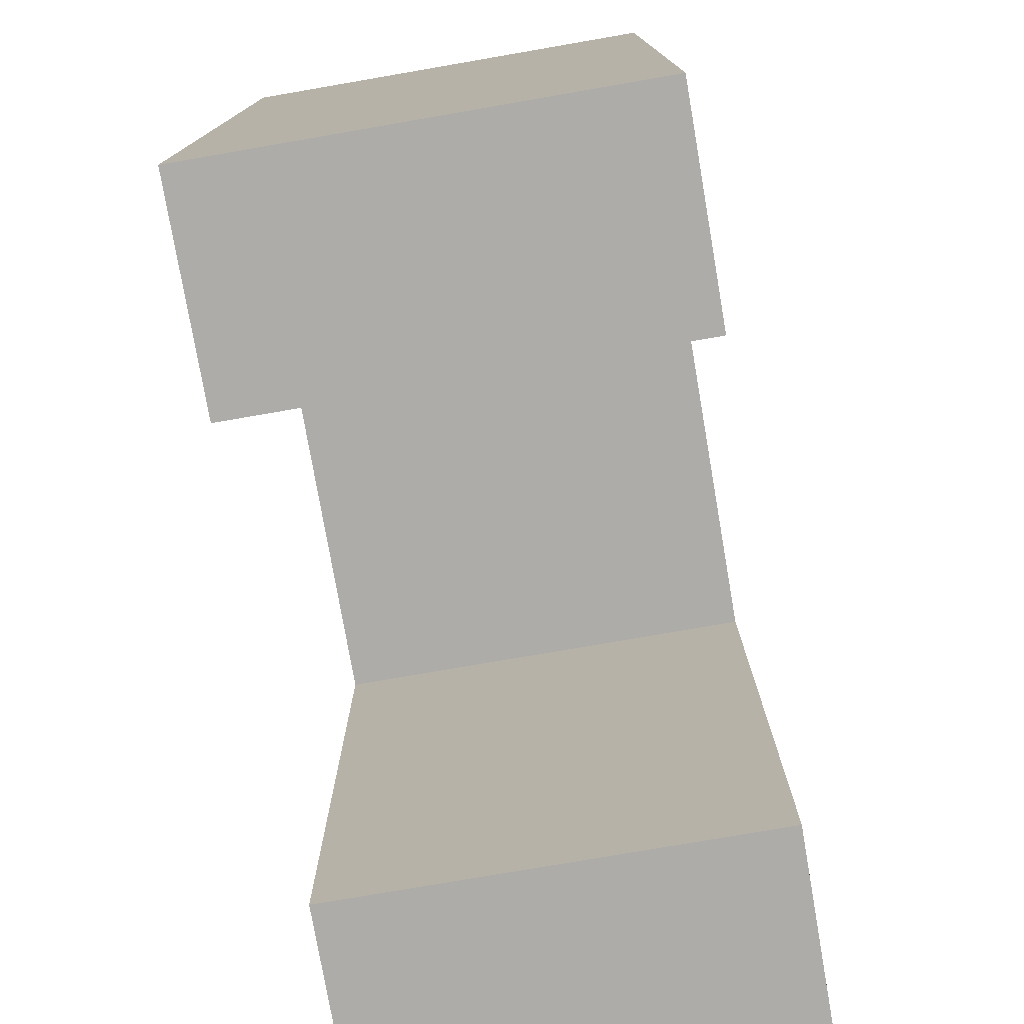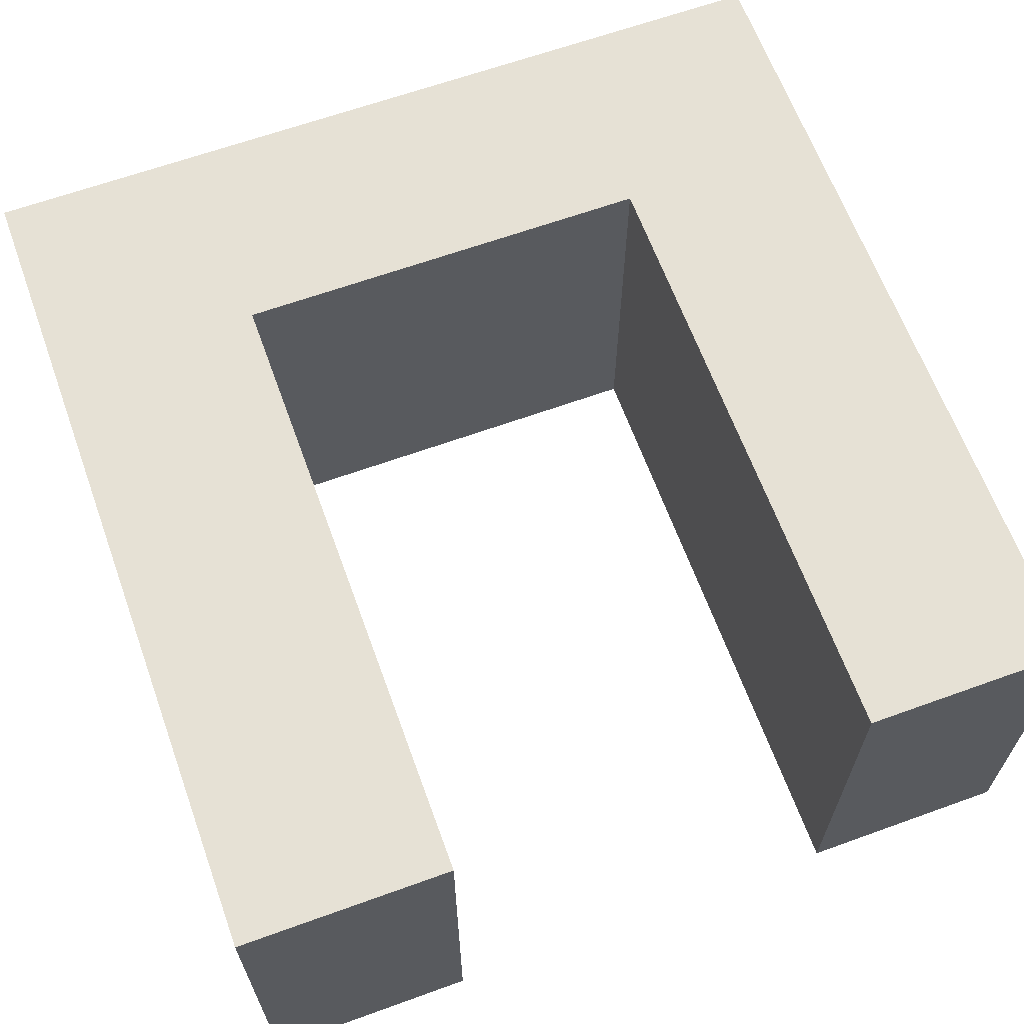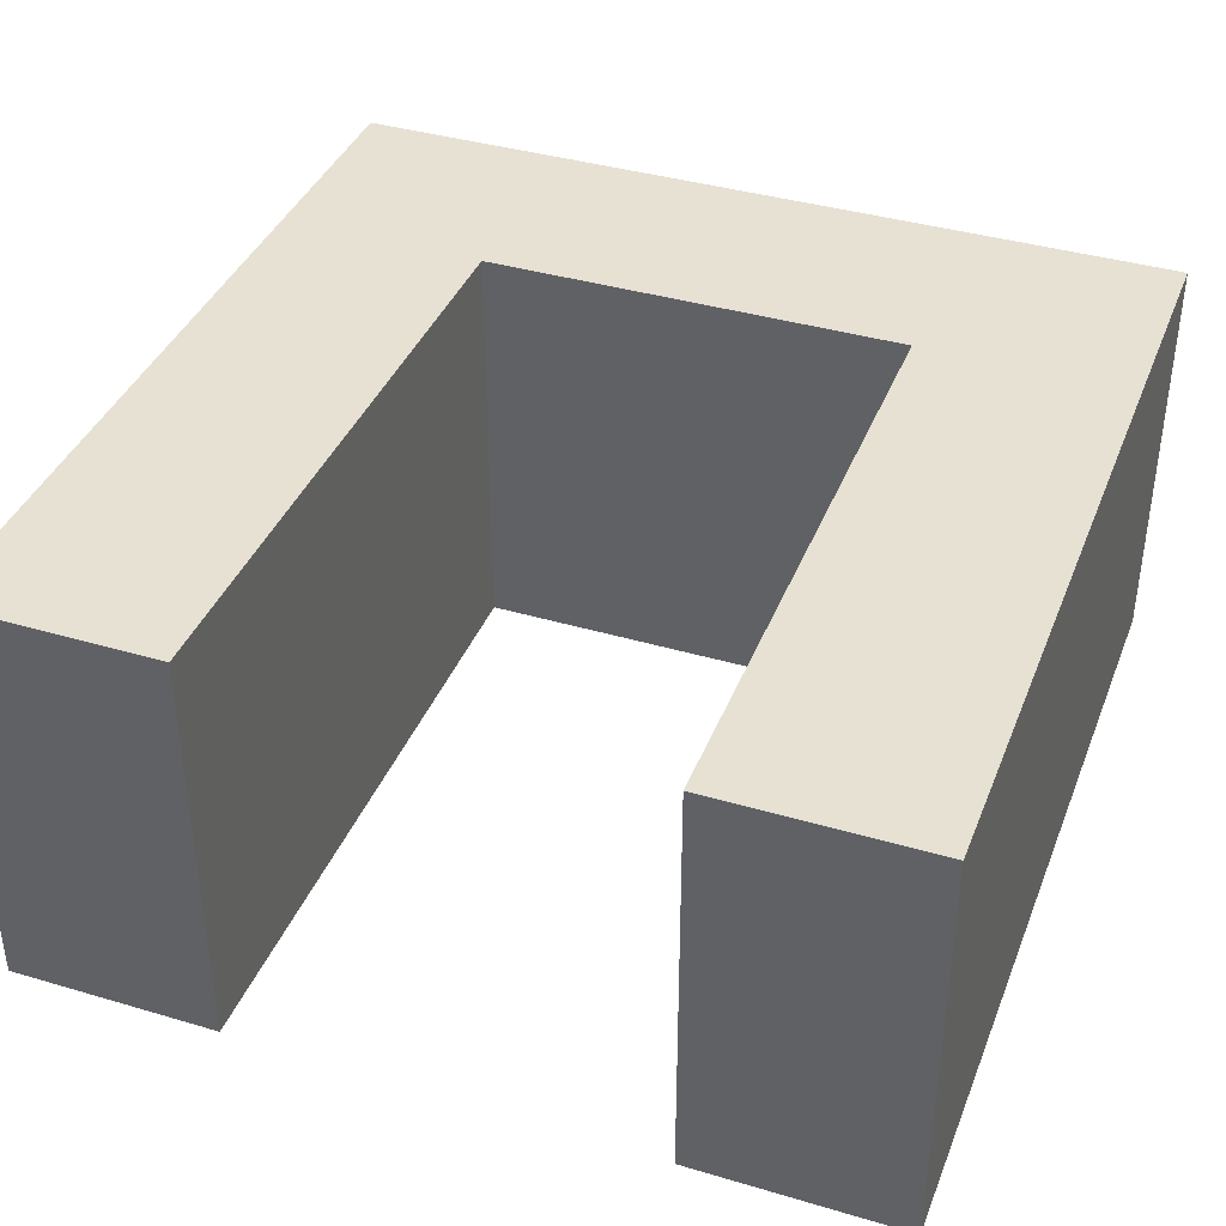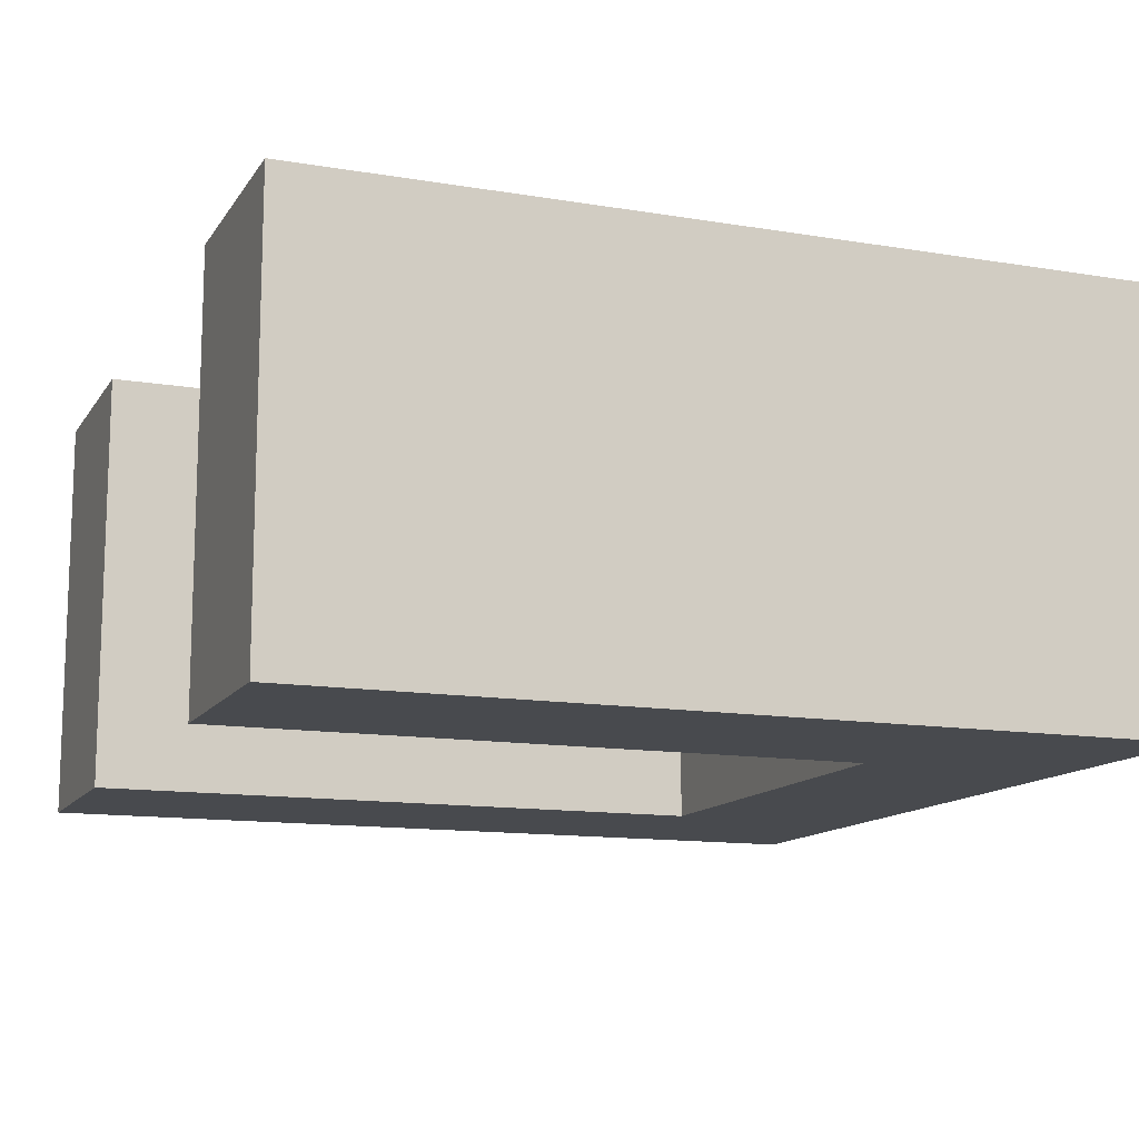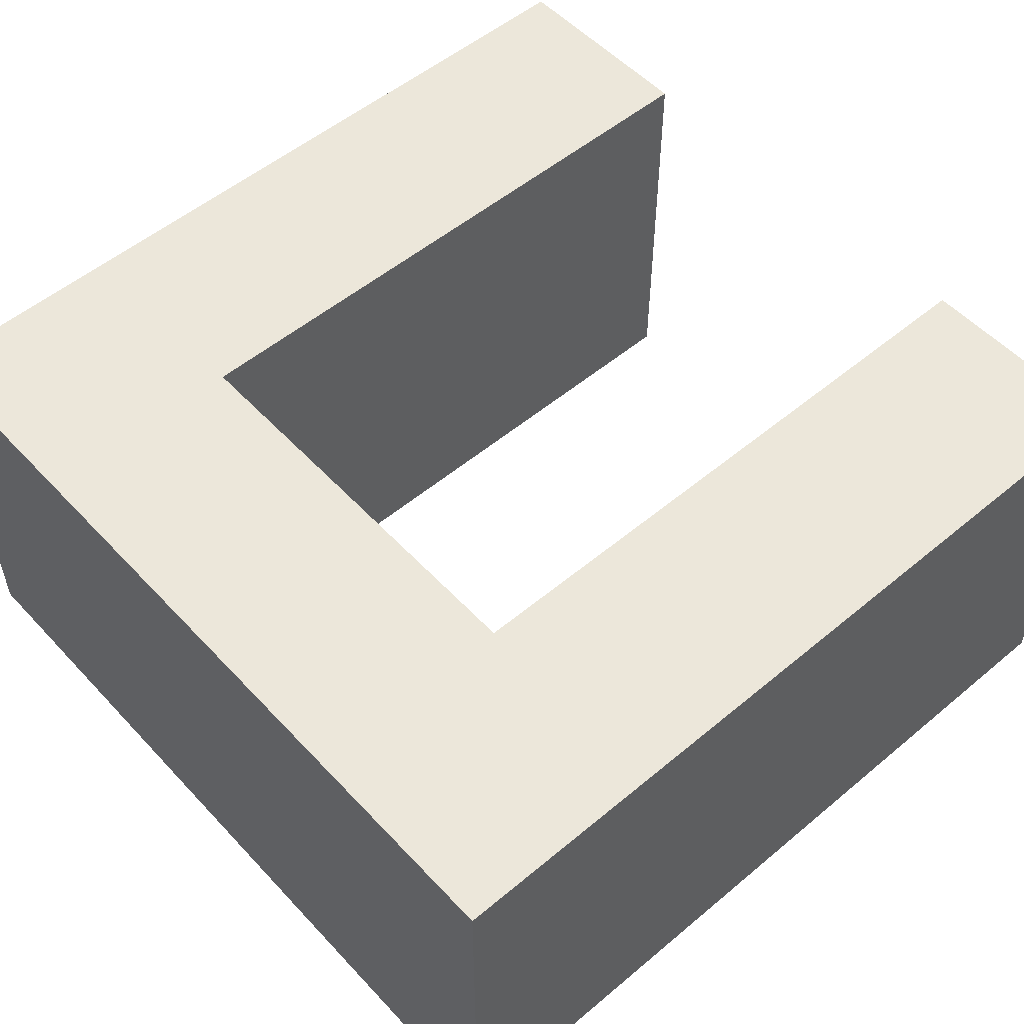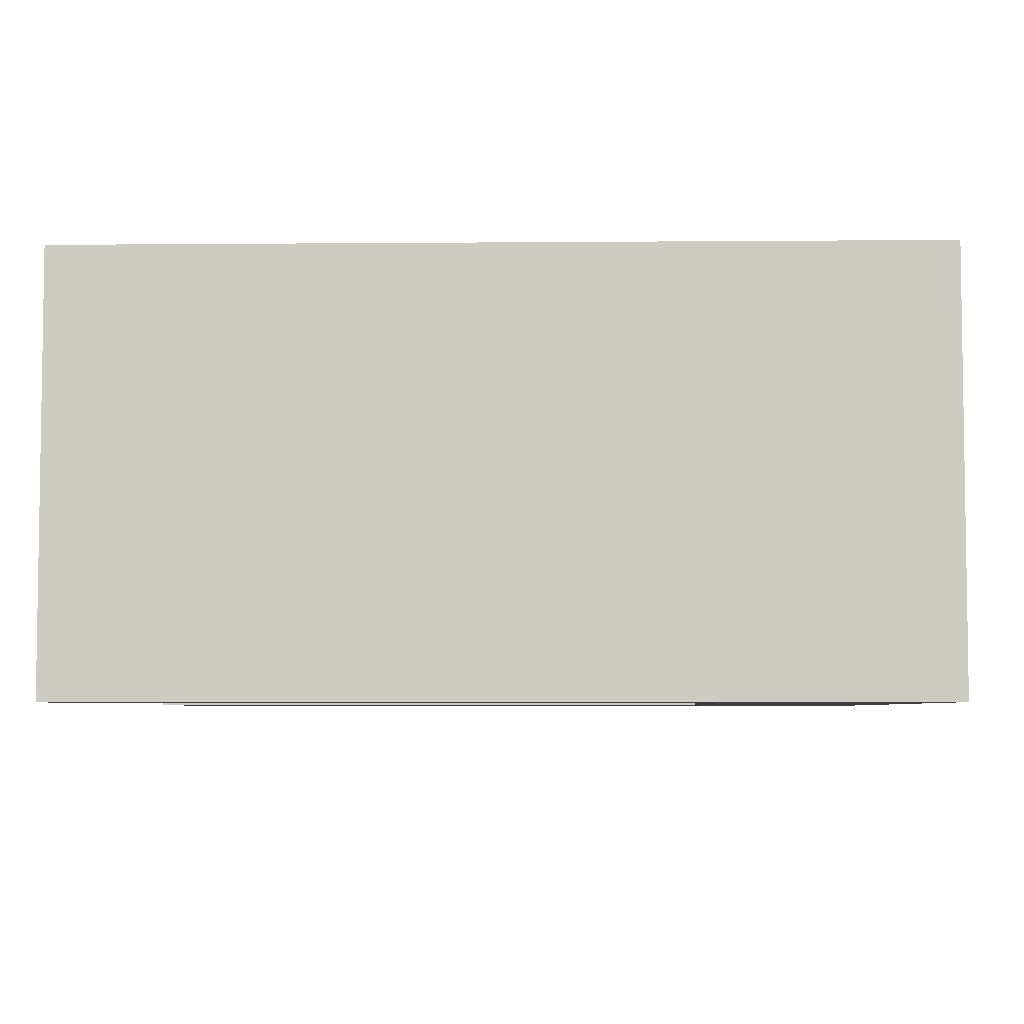
<metadata>
{"format":"obj","ext":"obj","renderer":"f3d","projection":"perspective","resolution":1024,"background":"white","views":[{"elev":-76.9,"azim":-80.2,"up":"+Y"},{"elev":64.4,"azim":-20.0,"up":"+Z"},{"elev":38.9,"azim":20.3,"up":"+Z"},{"elev":-12.8,"azim":68.9,"up":"+Z"},{"elev":53.6,"azim":-131.7,"up":"+Z"},{"elev":-5.2,"azim":91.5,"up":"+Z"}]}
</metadata>
<code>
v  500 -7.121e-13 -1200
v  500 1.629e-05 -1100
v  500 200 -1100
v  500 200 -1200
v  700 200 -1100
v  700 200 -1200
v  700 1.629e-05 -1100
v  700 -7.121e-13 -1200
v  650 1.331e-05 -1100
v  650 150 -1100
v  650 150 -1200
v  650 -2.98e-06 -1200
v  550 150 -1200
v  550 -2.98e-06 -1200
v  550 1.331e-05 -1100
v  550 150 -1100
g Cube.017
f 1 2 3 4
f 4 3 5 6
f 6 5 7 8
f 9 10 11 12
f 13 14 1 4
f 15 16 3 2
f 11 13 4 6
f 16 10 5 3
f 12 11 6 8
f 10 9 7 5
f 2 1 14 15
f 8 7 9 12
f 10 16 13 11
f 16 15 14 13

</code>
